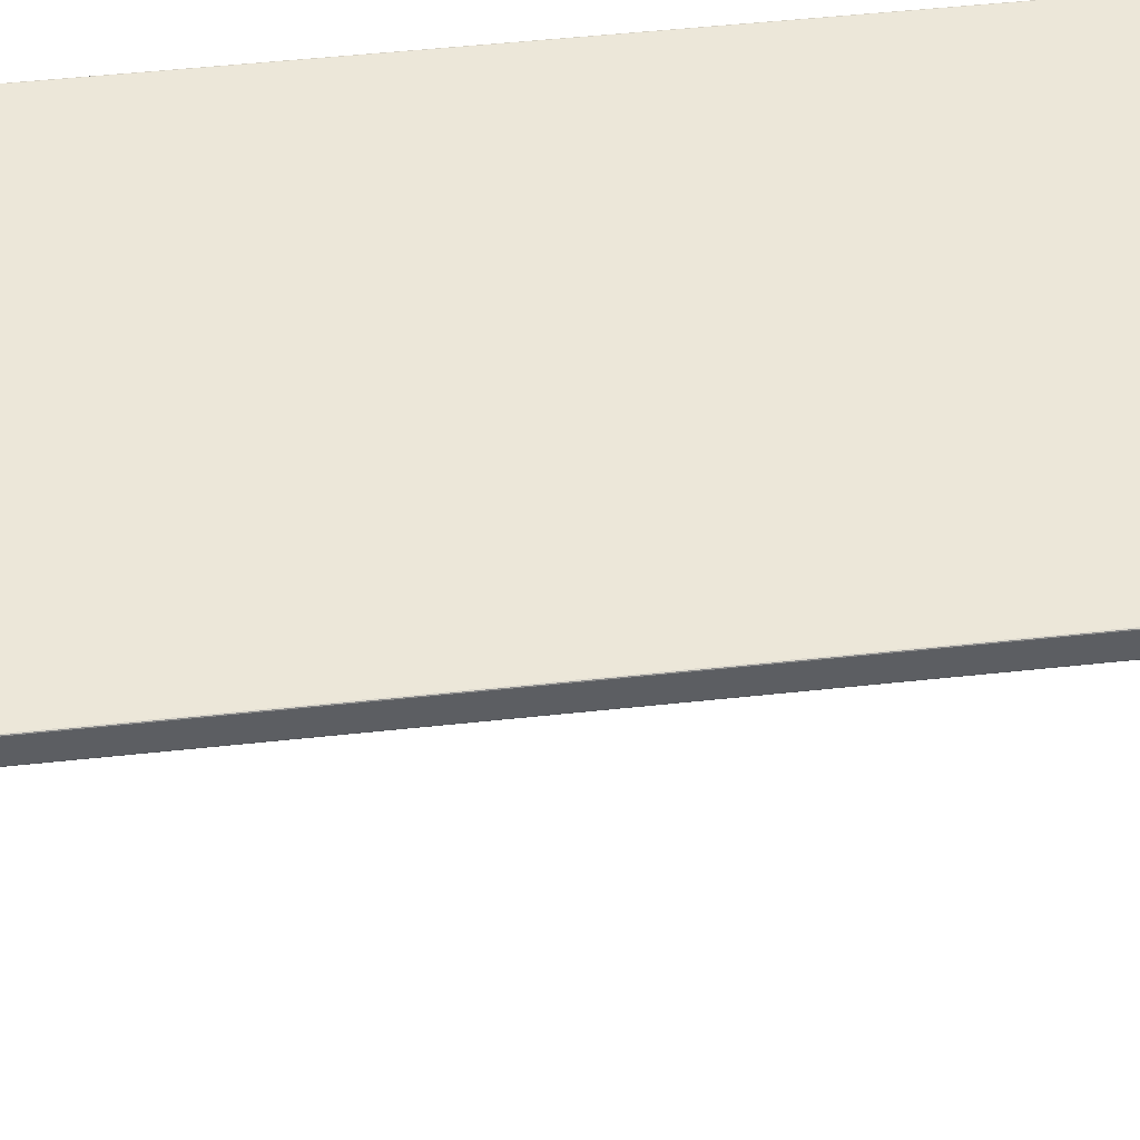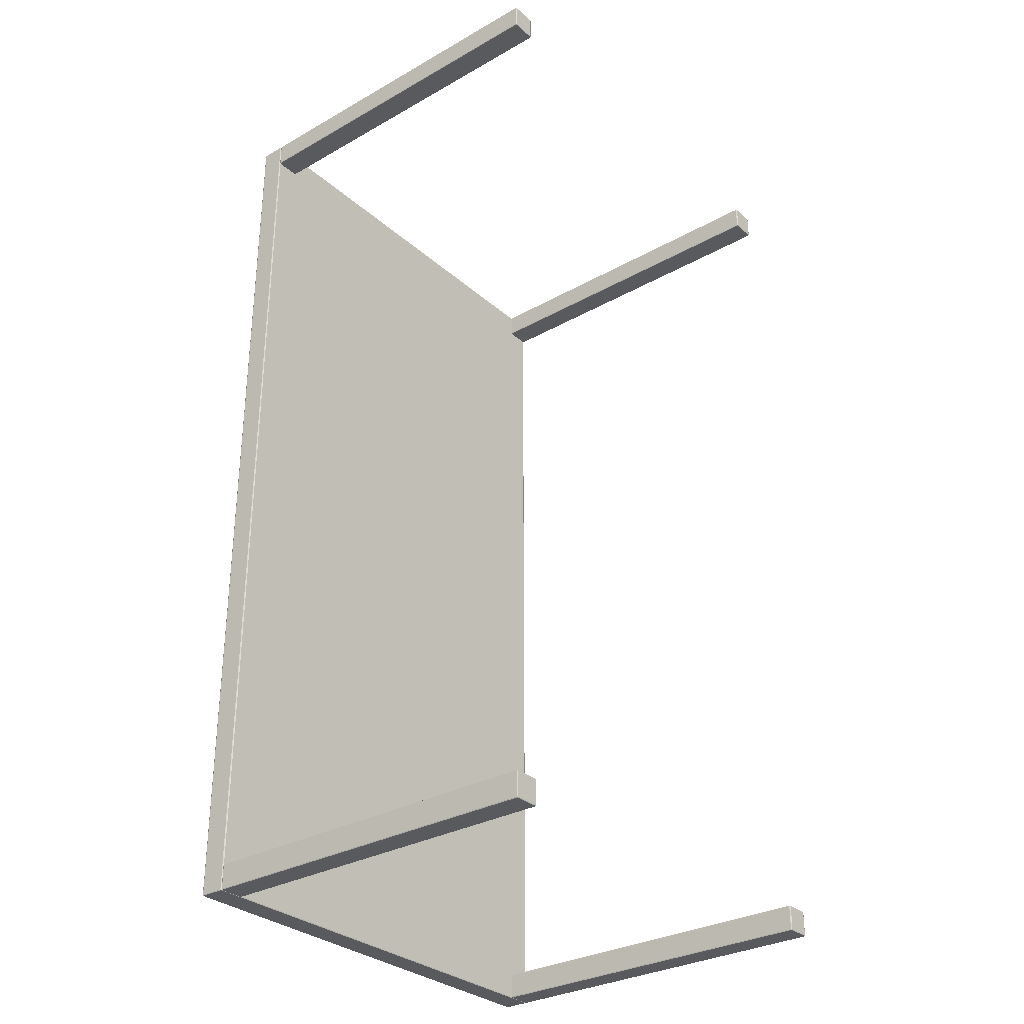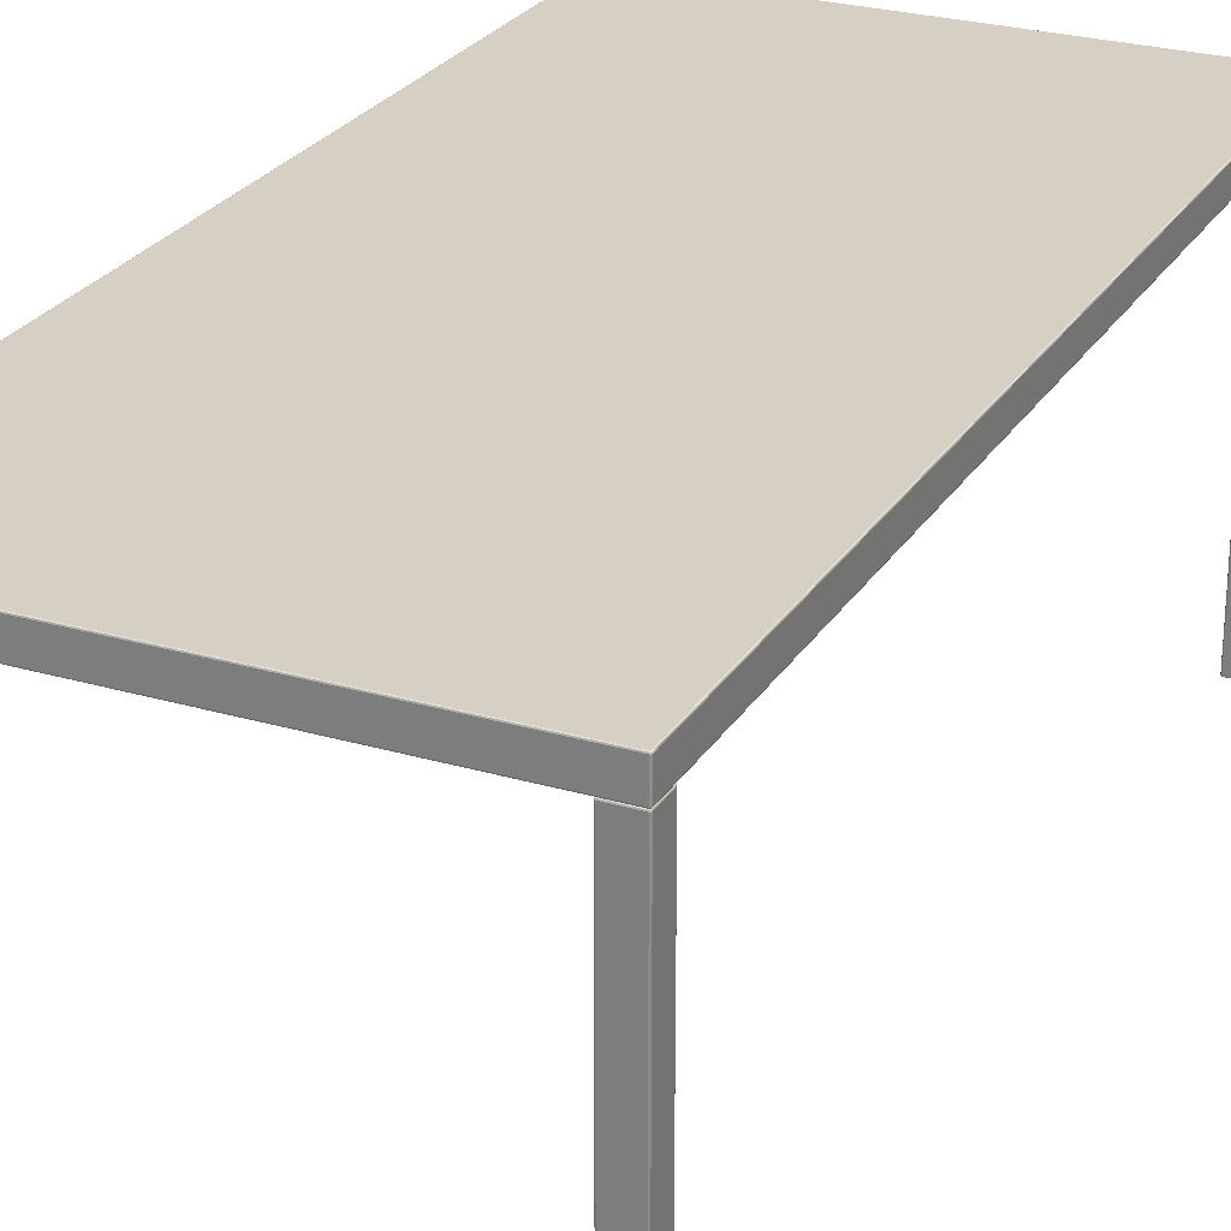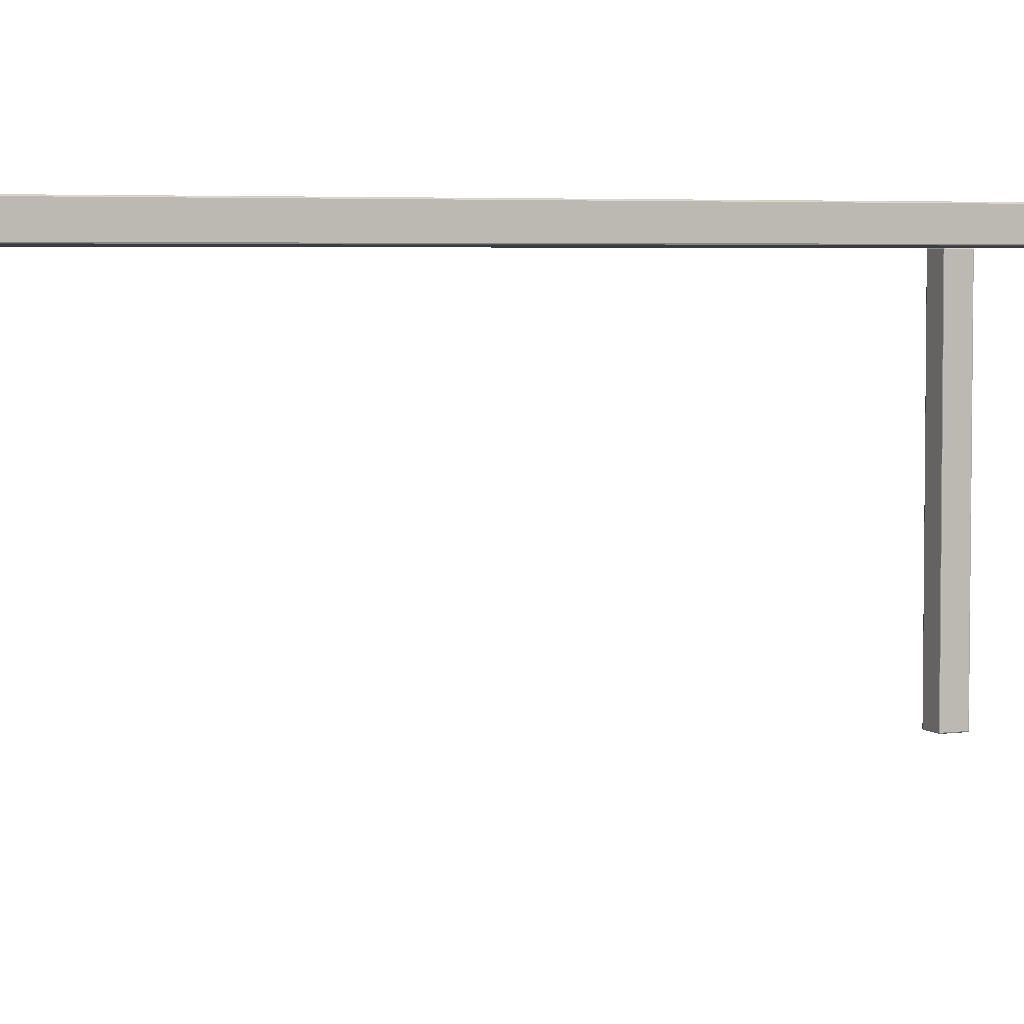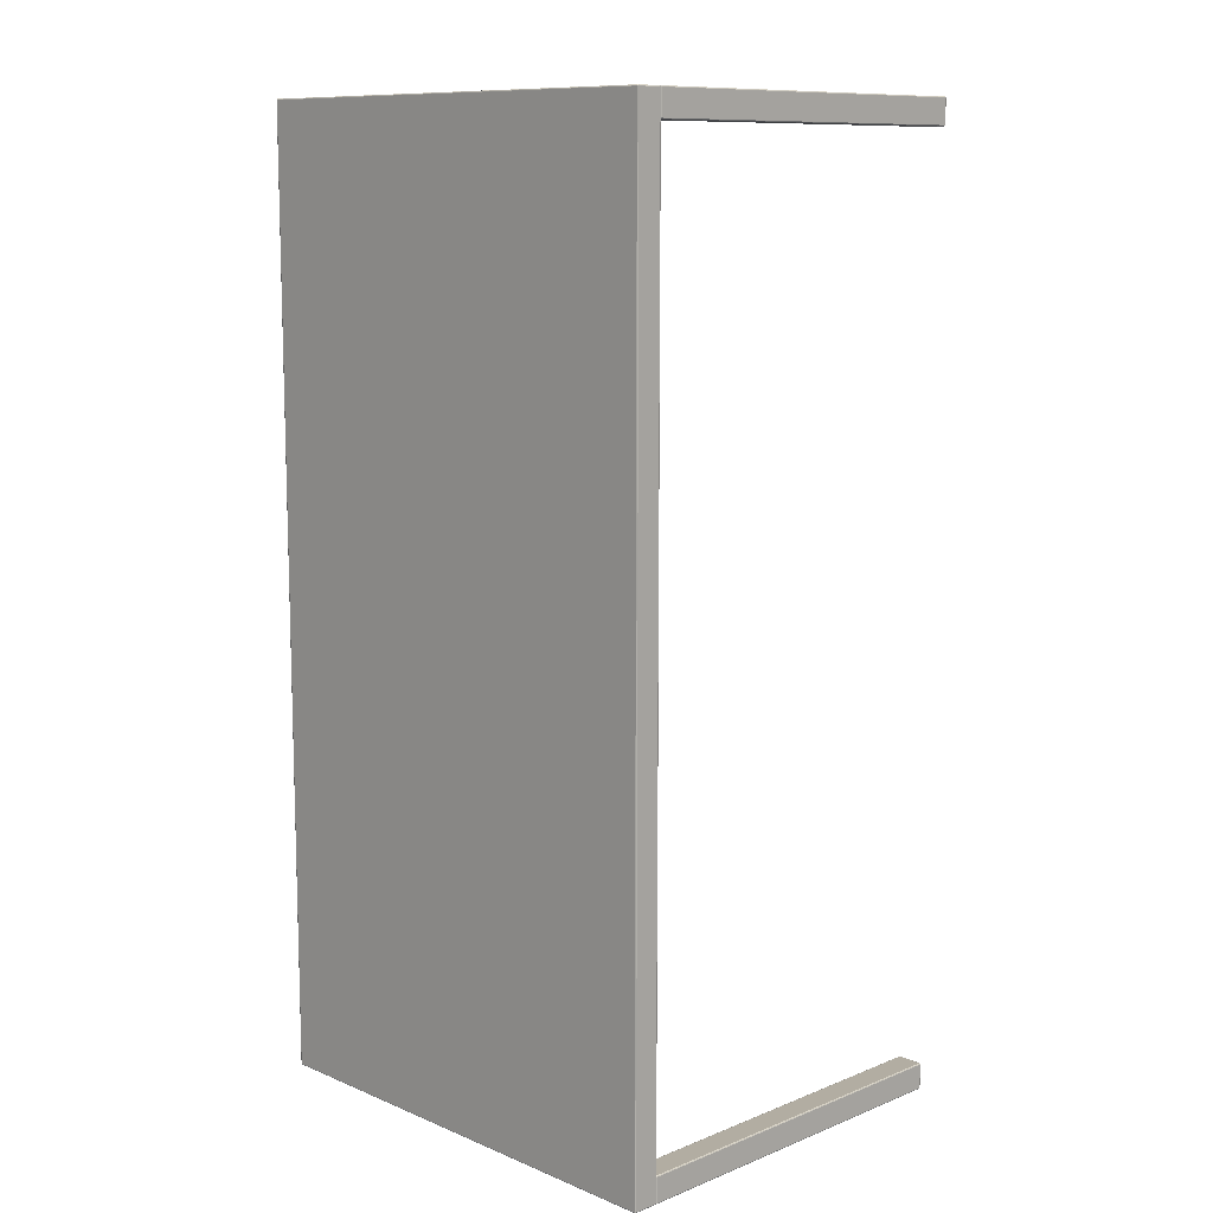
<metadata>
{"format":"obj","ext":"obj","renderer":"f3d","projection":"perspective","resolution":1024,"background":"white","views":[{"elev":50.0,"azim":83.2,"up":"+Y"},{"elev":-31.0,"azim":-51.1,"up":"+Z"},{"elev":26.0,"azim":-155.0,"up":"+Y"},{"elev":4.3,"azim":66.3,"up":"+Y"},{"elev":10.6,"azim":-134.4,"up":"+Z"}]}
</metadata>
<code>
o seat
v 0.4306 0.7212 0.8632
v -0.4306 0.7212 0.8632
v 0.4306 0.7212 -0.8632
v -0.4306 0.7212 -0.8632
f 1 3 4 2
o frame
v -0.3864 0.000303 0.8632
v -0.3864 0.000866 0.8646
v -0.4306 0.000866 0.8646
v -0.4306 0.000303 0.8632
v -0.3864 0.002225 0.8651
v -0.4306 0.002225 0.8651
v -0.3864 0.6713 0.8651
v -0.4306 0.6713 0.8651
v -0.3864 0.6726 0.8646
v -0.4306 0.6726 0.8646
v -0.3864 0.6732 0.8632
v -0.4306 0.6732 0.8632
v -0.3855 0.000866 0.8642
v -0.3851 0.002225 0.8646
v -0.3851 0.6713 0.8646
v -0.3855 0.6726 0.8642
v -0.3851 0.000866 0.8632
v -0.3845 0.002225 0.8632
v -0.3845 0.6713 0.8632
v -0.3851 0.6726 0.8632
v -0.3864 0.000303 0.819
v -0.3851 0.000866 0.819
v -0.3845 0.002225 0.819
v -0.3845 0.6713 0.819
v -0.3851 0.6726 0.819
v -0.3864 0.6732 0.819
v -0.3855 0.000866 0.818
v -0.3851 0.002225 0.8176
v -0.3851 0.6713 0.8176
v -0.3855 0.6726 0.818
v -0.3864 0.000866 0.8176
v -0.3864 0.002225 0.8171
v -0.3864 0.6713 0.8171
v -0.3864 0.6726 0.8176
v -0.4306 0.000303 0.819
v -0.4306 0.000866 0.8176
v -0.4306 0.002225 0.8171
v -0.4306 0.6713 0.8171
v -0.4306 0.6726 0.8176
v -0.4306 0.6732 0.819
v -0.4316 0.000866 0.818
v -0.432 0.002225 0.8176
v -0.432 0.6713 0.8176
v -0.4316 0.6726 0.818
v -0.432 0.000866 0.819
v -0.4326 0.002225 0.819
v -0.4326 0.6713 0.819
v -0.432 0.6726 0.819
v -0.432 0.000866 0.8632
v -0.4326 0.002225 0.8632
v -0.4326 0.6713 0.8632
v -0.432 0.6726 0.8632
v -0.4316 0.000866 0.8642
v -0.432 0.002225 0.8646
v -0.432 0.6713 0.8646
v -0.4316 0.6726 0.8642
v 0.4306 0.000866 0.8646
v 0.3864 0.000866 0.8646
v 0.3864 0.000303 0.8632
v 0.4306 0.000303 0.8632
v 0.4306 0.002225 0.8651
v 0.3864 0.002225 0.8651
v 0.4306 0.6713 0.8651
v 0.3864 0.6713 0.8651
v 0.4306 0.6726 0.8646
v 0.3864 0.6726 0.8646
v 0.4306 0.6732 0.8632
v 0.3864 0.6732 0.8632
v 0.3855 0.000866 0.8642
v 0.3851 0.002225 0.8646
v 0.3851 0.6713 0.8646
v 0.3855 0.6726 0.8642
v 0.3851 0.000866 0.8632
v 0.3845 0.002225 0.8632
v 0.3845 0.6713 0.8632
v 0.3851 0.6726 0.8632
v 0.3851 0.000866 0.819
v 0.3864 0.000303 0.819
v 0.3845 0.002225 0.819
v 0.3845 0.6713 0.819
v 0.3851 0.6726 0.819
v 0.3864 0.6732 0.819
v 0.3855 0.000866 0.818
v 0.3851 0.002225 0.8176
v 0.3851 0.6713 0.8176
v 0.3855 0.6726 0.818
v 0.3864 0.000866 0.8176
v 0.3864 0.002225 0.8171
v 0.3864 0.6713 0.8171
v 0.3864 0.6726 0.8176
v 0.4306 0.000866 0.8176
v 0.4306 0.000303 0.819
v 0.4306 0.002225 0.8171
v 0.4306 0.6713 0.8171
v 0.4306 0.6726 0.8176
v 0.4306 0.6732 0.819
v 0.4316 0.000866 0.818
v 0.432 0.002225 0.8176
v 0.432 0.6713 0.8176
v 0.4316 0.6726 0.818
v 0.432 0.000866 0.819
v 0.4326 0.002225 0.819
v 0.4326 0.6713 0.819
v 0.432 0.6726 0.819
v 0.432 0.000866 0.8632
v 0.4326 0.002225 0.8632
v 0.4326 0.6713 0.8632
v 0.432 0.6726 0.8632
v 0.4316 0.000866 0.8642
v 0.432 0.002225 0.8646
v 0.432 0.6713 0.8646
v 0.4316 0.6726 0.8642
v -0.4306 0.000866 -0.8646
v -0.3864 0.000866 -0.8646
v -0.3864 0.000303 -0.8632
v -0.4306 0.000303 -0.8632
v -0.4306 0.002226 -0.8651
v -0.3864 0.002226 -0.8651
v -0.4306 0.6713 -0.8651
v -0.3864 0.6713 -0.8651
v -0.4306 0.6726 -0.8646
v -0.3864 0.6726 -0.8646
v -0.4306 0.6732 -0.8632
v -0.3864 0.6732 -0.8632
v -0.3855 0.000866 -0.8642
v -0.3851 0.002226 -0.8646
v -0.3851 0.6713 -0.8646
v -0.3855 0.6726 -0.8642
v -0.3851 0.000866 -0.8632
v -0.3845 0.002226 -0.8632
v -0.3845 0.6713 -0.8632
v -0.3851 0.6726 -0.8632
v -0.3851 0.000866 -0.819
v -0.3864 0.000303 -0.819
v -0.3845 0.002226 -0.819
v -0.3845 0.6713 -0.819
v -0.3851 0.6726 -0.819
v -0.3864 0.6732 -0.819
v -0.3855 0.000866 -0.818
v -0.3851 0.002226 -0.8176
v -0.3851 0.6713 -0.8176
v -0.3855 0.6726 -0.818
v -0.3864 0.000866 -0.8176
v -0.3864 0.002226 -0.8171
v -0.3864 0.6713 -0.8171
v -0.3864 0.6726 -0.8176
v -0.4306 0.000866 -0.8176
v -0.4306 0.000303 -0.819
v -0.4306 0.002226 -0.8171
v -0.4306 0.6713 -0.8171
v -0.4306 0.6726 -0.8176
v -0.4306 0.6732 -0.819
v -0.4316 0.000866 -0.818
v -0.432 0.002226 -0.8176
v -0.432 0.6713 -0.8176
v -0.4316 0.6726 -0.818
v -0.432 0.000866 -0.819
v -0.4326 0.002226 -0.819
v -0.4326 0.6713 -0.819
v -0.432 0.6726 -0.819
v -0.432 0.000866 -0.8632
v -0.4326 0.002226 -0.8632
v -0.4326 0.6713 -0.8632
v -0.432 0.6726 -0.8632
v -0.4316 0.000866 -0.8642
v -0.432 0.002226 -0.8646
v -0.432 0.6713 -0.8646
v -0.4316 0.6726 -0.8642
v 0.3864 0.000303 -0.8632
v 0.3864 0.000866 -0.8646
v 0.4306 0.000866 -0.8646
v 0.4306 0.000303 -0.8632
v 0.3864 0.002226 -0.8651
v 0.4306 0.002226 -0.8651
v 0.3864 0.6713 -0.8651
v 0.4306 0.6713 -0.8651
v 0.3864 0.6726 -0.8646
v 0.4306 0.6726 -0.8646
v 0.3864 0.6732 -0.8632
v 0.4306 0.6732 -0.8632
v 0.3855 0.000866 -0.8642
v 0.3851 0.002226 -0.8646
v 0.3851 0.6713 -0.8646
v 0.3855 0.6726 -0.8642
v 0.3851 0.000866 -0.8632
v 0.3845 0.002226 -0.8632
v 0.3845 0.6713 -0.8632
v 0.3851 0.6726 -0.8632
v 0.3864 0.000303 -0.819
v 0.3851 0.000866 -0.819
v 0.3845 0.002226 -0.819
v 0.3845 0.6713 -0.819
v 0.3851 0.6726 -0.819
v 0.3864 0.6732 -0.819
v 0.3855 0.000866 -0.818
v 0.3851 0.002226 -0.8176
v 0.3851 0.6713 -0.8176
v 0.3855 0.6726 -0.818
v 0.3864 0.000866 -0.8176
v 0.3864 0.002226 -0.8171
v 0.3864 0.6713 -0.8171
v 0.3864 0.6726 -0.8176
v 0.4306 0.000303 -0.819
v 0.4306 0.000866 -0.8176
v 0.4306 0.002226 -0.8171
v 0.4306 0.6713 -0.8171
v 0.4306 0.6726 -0.8176
v 0.4306 0.6732 -0.819
v 0.4316 0.000866 -0.818
v 0.432 0.002226 -0.8176
v 0.432 0.6713 -0.8176
v 0.4316 0.6726 -0.818
v 0.432 0.000866 -0.819
v 0.4326 0.002226 -0.819
v 0.4326 0.6713 -0.819
v 0.432 0.6726 -0.819
v 0.432 0.000866 -0.8632
v 0.4326 0.002226 -0.8632
v 0.4326 0.6713 -0.8632
v 0.432 0.6726 -0.8632
v 0.4316 0.000866 -0.8642
v 0.432 0.002226 -0.8646
v 0.432 0.6713 -0.8646
v 0.4316 0.6726 -0.8642
v 0.4306 0.6732 0.8632
v 0.4306 0.6737 0.8646
v -0.4306 0.6737 0.8646
v -0.4306 0.6732 0.8632
v 0.4306 0.6751 0.8651
v -0.4306 0.6751 0.8651
v 0.4306 0.7193 0.8651
v -0.4306 0.7193 0.8651
v 0.4306 0.7207 0.8646
v -0.4306 0.7207 0.8646
v 0.4306 0.7212 0.8632
v -0.4306 0.7212 0.8632
v 0.4316 0.6737 0.8642
v 0.432 0.6751 0.8646
v 0.432 0.7193 0.8646
v 0.4316 0.7207 0.8642
v 0.432 0.6737 0.8632
v 0.4326 0.6751 0.8632
v 0.4326 0.7193 0.8632
v 0.432 0.7207 0.8632
v 0.4306 0.6732 -0.8632
v 0.432 0.6737 -0.8632
v 0.4326 0.6751 -0.8632
v 0.4326 0.7193 -0.8632
v 0.432 0.7207 -0.8632
v 0.4306 0.7212 -0.8632
v 0.4316 0.6737 -0.8642
v 0.432 0.6751 -0.8646
v 0.432 0.7193 -0.8646
v 0.4316 0.7207 -0.8642
v 0.4306 0.6737 -0.8646
v 0.4306 0.6751 -0.8651
v 0.4306 0.7193 -0.8651
v 0.4306 0.7207 -0.8646
v -0.4306 0.6732 -0.8632
v -0.4306 0.6737 -0.8646
v -0.4306 0.6751 -0.8651
v -0.4306 0.7193 -0.8651
v -0.4306 0.7207 -0.8646
v -0.4306 0.7212 -0.8632
v -0.4316 0.6737 -0.8642
v -0.432 0.6751 -0.8646
v -0.432 0.7193 -0.8646
v -0.4316 0.7207 -0.8642
v -0.432 0.6737 -0.8632
v -0.4326 0.6751 -0.8632
v -0.4326 0.7193 -0.8632
v -0.432 0.7207 -0.8632
v -0.432 0.6737 0.8632
v -0.4326 0.6751 0.8632
v -0.4326 0.7193 0.8632
v -0.432 0.7207 0.8632
v -0.4316 0.6737 0.8642
v -0.432 0.6751 0.8646
v -0.432 0.7193 0.8646
v -0.4316 0.7207 0.8642
f 5 6 7 8
f 6 9 10 7
f 9 11 12 10
f 11 13 14 12
f 13 15 16 14
f 17 6 5
f 17 18 9 6
f 18 19 11 9
f 19 20 13 11
f 20 15 13
f 21 17 5
f 21 22 18 17
f 22 23 19 18
f 23 24 20 19
f 24 15 20
f 25 26 21 5
f 26 27 22 21
f 27 28 23 22
f 28 29 24 23
f 29 30 15 24
f 31 26 25
f 31 32 27 26
f 32 33 28 27
f 33 34 29 28
f 34 30 29
f 35 31 25
f 35 36 32 31
f 36 37 33 32
f 37 38 34 33
f 38 30 34
f 39 40 35 25
f 40 41 36 35
f 41 42 37 36
f 42 43 38 37
f 43 44 30 38
f 45 40 39
f 45 46 41 40
f 46 47 42 41
f 47 48 43 42
f 48 44 43
f 49 45 39
f 49 50 46 45
f 50 51 47 46
f 51 52 48 47
f 52 44 48
f 8 53 49 39
f 53 54 50 49
f 54 55 51 50
f 55 56 52 51
f 56 16 44 52
f 57 53 8
f 57 58 54 53
f 58 59 55 54
f 59 60 56 55
f 60 16 56
f 7 57 8
f 7 10 58 57
f 10 12 59 58
f 12 14 60 59
f 14 16 60
f 15 30 44 16
f 39 25 5 8
f 61 62 63 64
f 65 66 62 61
f 67 68 66 65
f 69 70 68 67
f 71 72 70 69
f 62 73 63
f 66 74 73 62
f 68 75 74 66
f 70 76 75 68
f 72 76 70
f 73 77 63
f 74 78 77 73
f 75 79 78 74
f 76 80 79 75
f 72 80 76
f 77 81 82 63
f 78 83 81 77
f 79 84 83 78
f 80 85 84 79
f 72 86 85 80
f 81 87 82
f 83 88 87 81
f 84 89 88 83
f 85 90 89 84
f 86 90 85
f 87 91 82
f 88 92 91 87
f 89 93 92 88
f 90 94 93 89
f 86 94 90
f 91 95 96 82
f 92 97 95 91
f 93 98 97 92
f 94 99 98 93
f 86 100 99 94
f 95 101 96
f 97 102 101 95
f 98 103 102 97
f 99 104 103 98
f 100 104 99
f 101 105 96
f 102 106 105 101
f 103 107 106 102
f 104 108 107 103
f 100 108 104
f 105 109 64 96
f 106 110 109 105
f 107 111 110 106
f 108 112 111 107
f 100 71 112 108
f 109 113 64
f 110 114 113 109
f 111 115 114 110
f 112 116 115 111
f 71 116 112
f 113 61 64
f 114 65 61 113
f 115 67 65 114
f 116 69 67 115
f 71 69 116
f 100 86 72 71
f 63 82 96 64
f 117 118 119 120
f 121 122 118 117
f 123 124 122 121
f 125 126 124 123
f 127 128 126 125
f 118 129 119
f 122 130 129 118
f 124 131 130 122
f 126 132 131 124
f 128 132 126
f 129 133 119
f 130 134 133 129
f 131 135 134 130
f 132 136 135 131
f 128 136 132
f 133 137 138 119
f 134 139 137 133
f 135 140 139 134
f 136 141 140 135
f 128 142 141 136
f 137 143 138
f 139 144 143 137
f 140 145 144 139
f 141 146 145 140
f 142 146 141
f 143 147 138
f 144 148 147 143
f 145 149 148 144
f 146 150 149 145
f 142 150 146
f 147 151 152 138
f 148 153 151 147
f 149 154 153 148
f 150 155 154 149
f 142 156 155 150
f 151 157 152
f 153 158 157 151
f 154 159 158 153
f 155 160 159 154
f 156 160 155
f 157 161 152
f 158 162 161 157
f 159 163 162 158
f 160 164 163 159
f 156 164 160
f 161 165 120 152
f 162 166 165 161
f 163 167 166 162
f 164 168 167 163
f 156 127 168 164
f 165 169 120
f 166 170 169 165
f 167 171 170 166
f 168 172 171 167
f 127 172 168
f 169 117 120
f 170 121 117 169
f 171 123 121 170
f 172 125 123 171
f 127 125 172
f 156 142 128 127
f 119 138 152 120
f 173 174 175 176
f 174 177 178 175
f 177 179 180 178
f 179 181 182 180
f 181 183 184 182
f 185 174 173
f 185 186 177 174
f 186 187 179 177
f 187 188 181 179
f 188 183 181
f 189 185 173
f 189 190 186 185
f 190 191 187 186
f 191 192 188 187
f 192 183 188
f 193 194 189 173
f 194 195 190 189
f 195 196 191 190
f 196 197 192 191
f 197 198 183 192
f 199 194 193
f 199 200 195 194
f 200 201 196 195
f 201 202 197 196
f 202 198 197
f 203 199 193
f 203 204 200 199
f 204 205 201 200
f 205 206 202 201
f 206 198 202
f 207 208 203 193
f 208 209 204 203
f 209 210 205 204
f 210 211 206 205
f 211 212 198 206
f 213 208 207
f 213 214 209 208
f 214 215 210 209
f 215 216 211 210
f 216 212 211
f 217 213 207
f 217 218 214 213
f 218 219 215 214
f 219 220 216 215
f 220 212 216
f 176 221 217 207
f 221 222 218 217
f 222 223 219 218
f 223 224 220 219
f 224 184 212 220
f 225 221 176
f 225 226 222 221
f 226 227 223 222
f 227 228 224 223
f 228 184 224
f 175 225 176
f 175 178 226 225
f 178 180 227 226
f 180 182 228 227
f 182 184 228
f 183 198 212 184
f 207 193 173 176
f 229 230 231 232
f 230 233 234 231
f 233 235 236 234
f 235 237 238 236
f 237 239 240 238
f 241 230 229
f 241 242 233 230
f 242 243 235 233
f 243 244 237 235
f 244 239 237
f 245 241 229
f 245 246 242 241
f 246 247 243 242
f 247 248 244 243
f 248 239 244
f 249 250 245 229
f 250 251 246 245
f 251 252 247 246
f 252 253 248 247
f 253 254 239 248
f 255 250 249
f 255 256 251 250
f 256 257 252 251
f 257 258 253 252
f 258 254 253
f 259 255 249
f 259 260 256 255
f 260 261 257 256
f 261 262 258 257
f 262 254 258
f 263 264 259 249
f 264 265 260 259
f 265 266 261 260
f 266 267 262 261
f 267 268 254 262
f 269 264 263
f 269 270 265 264
f 270 271 266 265
f 271 272 267 266
f 272 268 267
f 273 269 263
f 273 274 270 269
f 274 275 271 270
f 275 276 272 271
f 276 268 272
f 232 277 273 263
f 277 278 274 273
f 278 279 275 274
f 279 280 276 275
f 280 240 268 276
f 281 277 232
f 281 282 278 277
f 282 283 279 278
f 283 284 280 279
f 284 240 280
f 231 281 232
f 231 234 282 281
f 234 236 283 282
f 236 238 284 283
f 238 240 284
f 263 249 229 232

</code>
